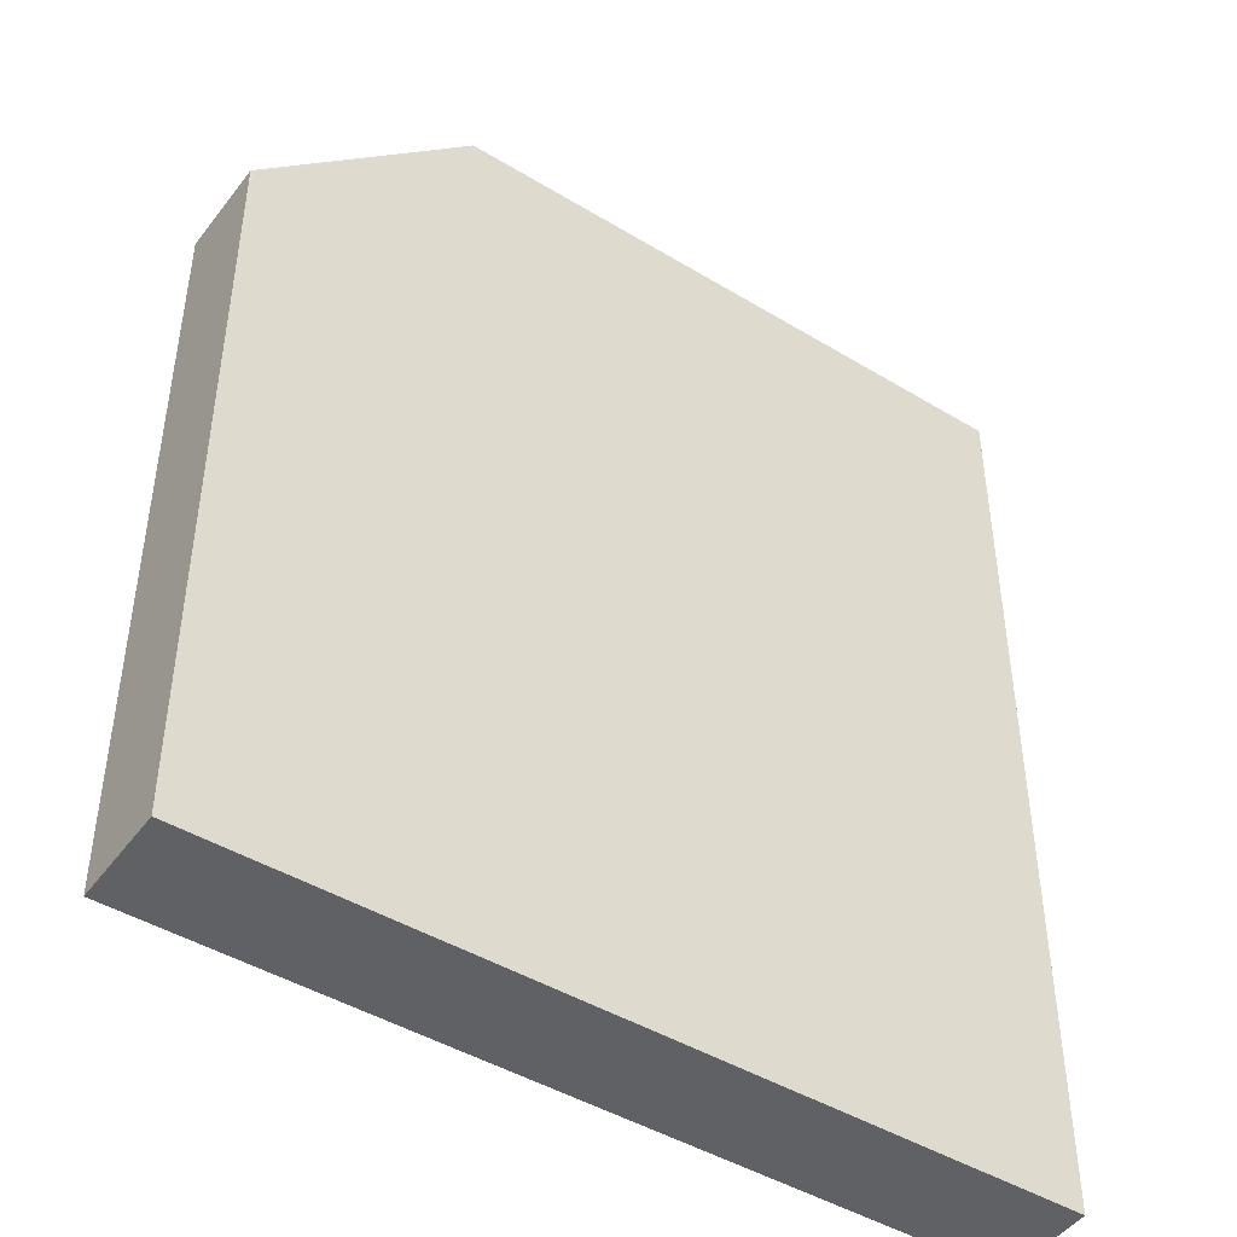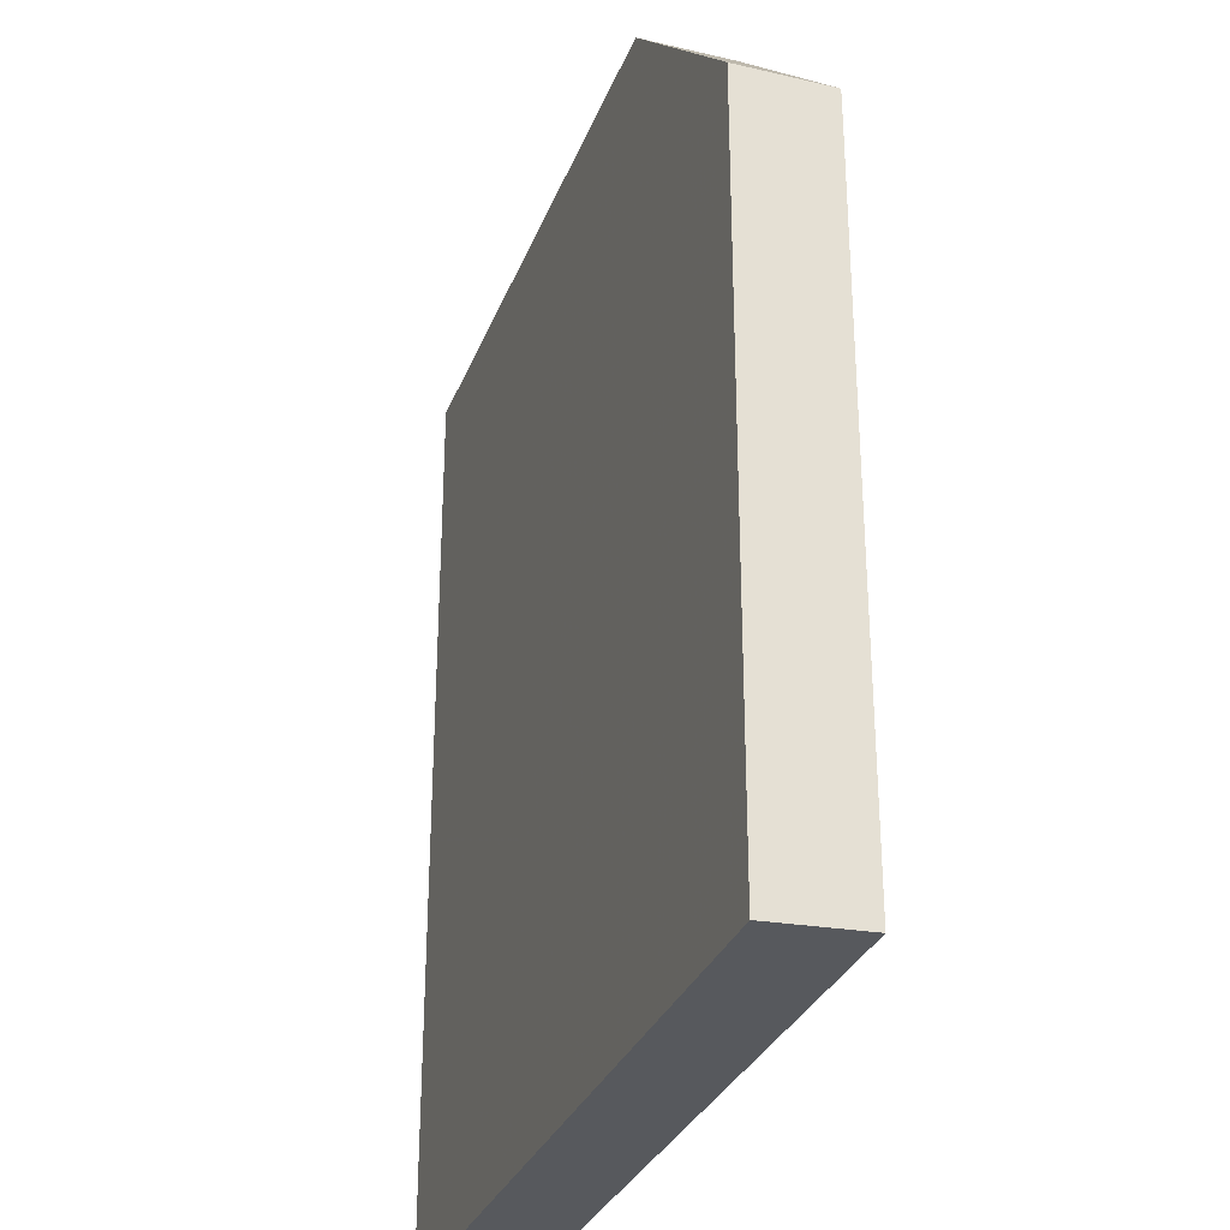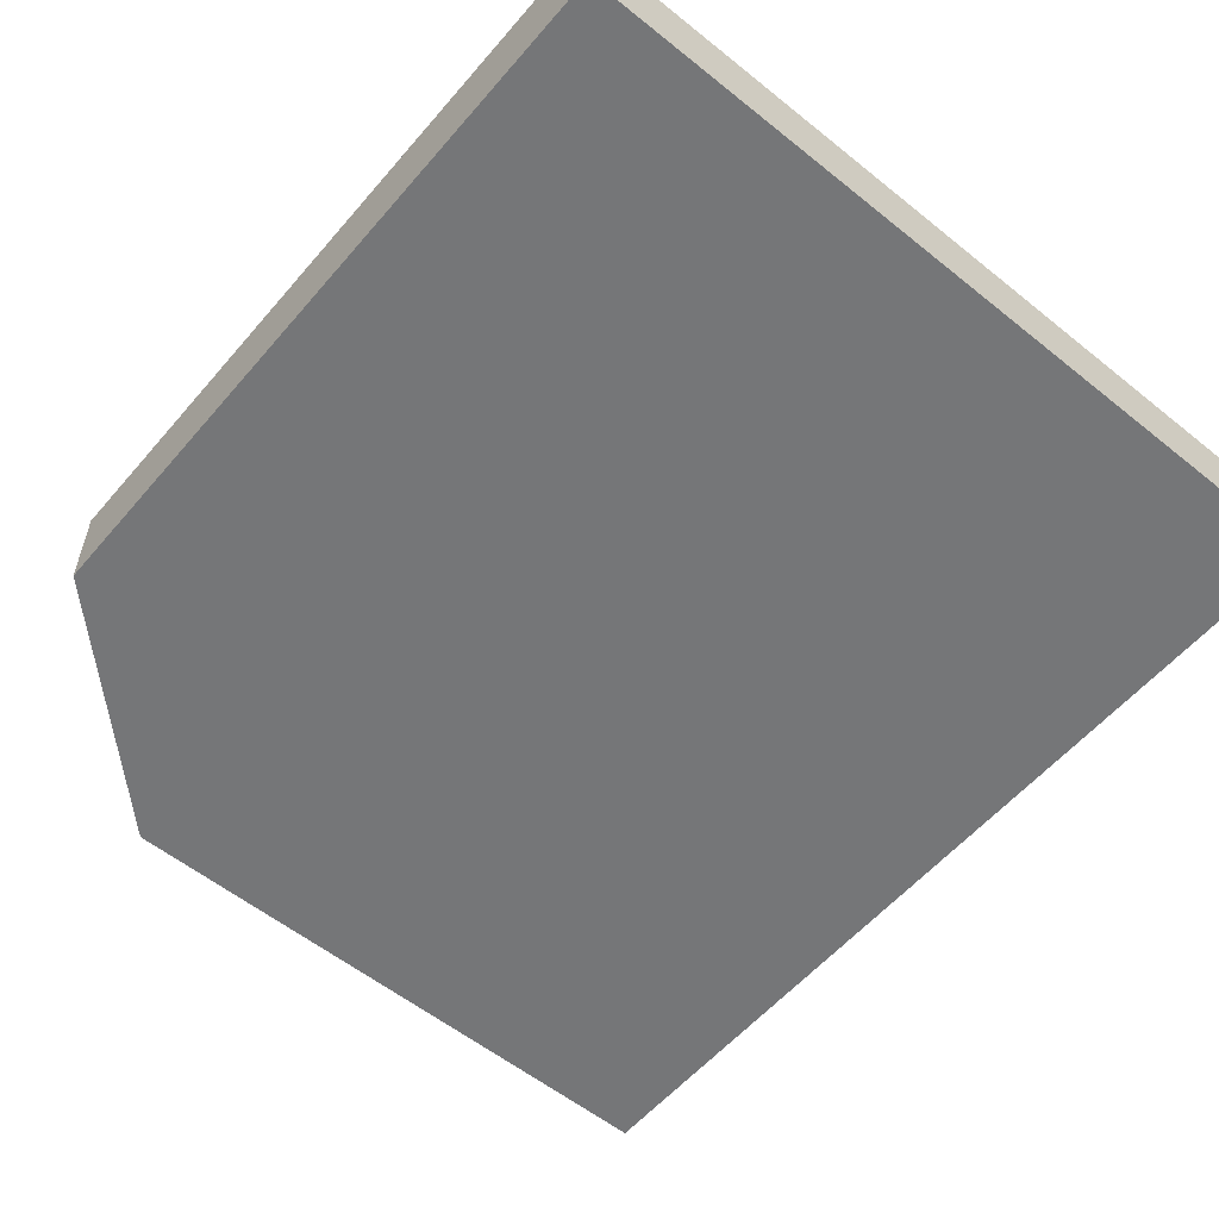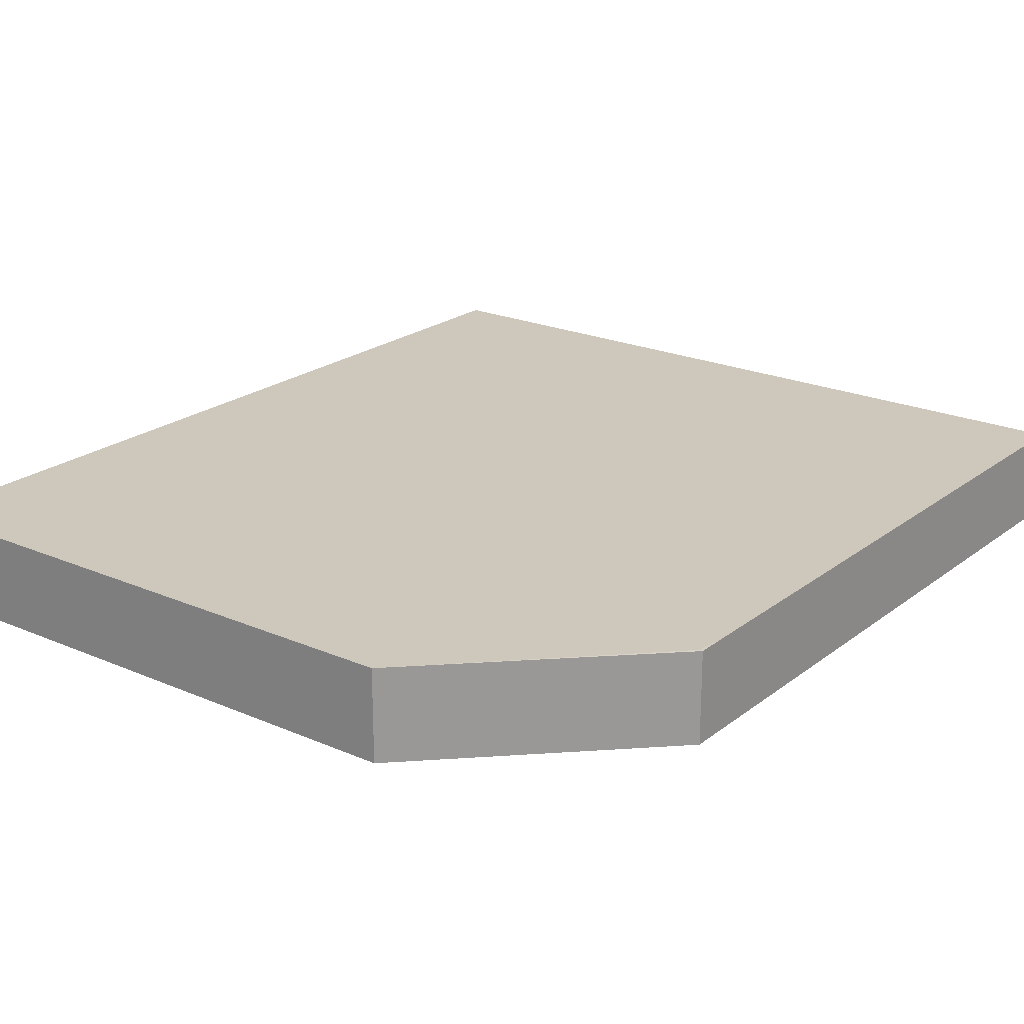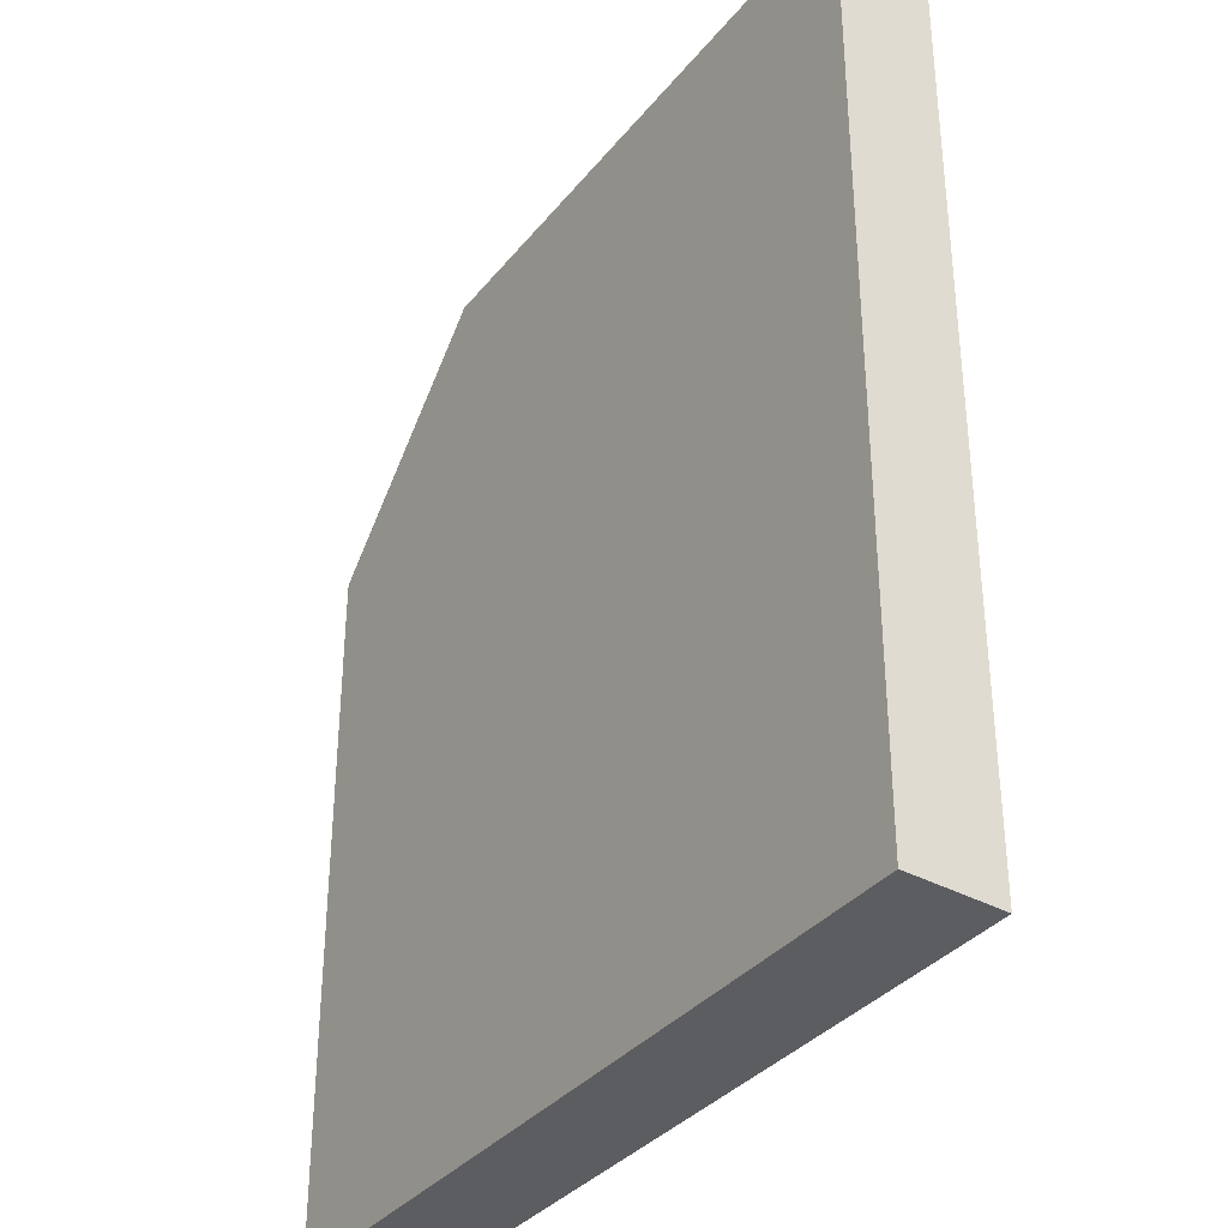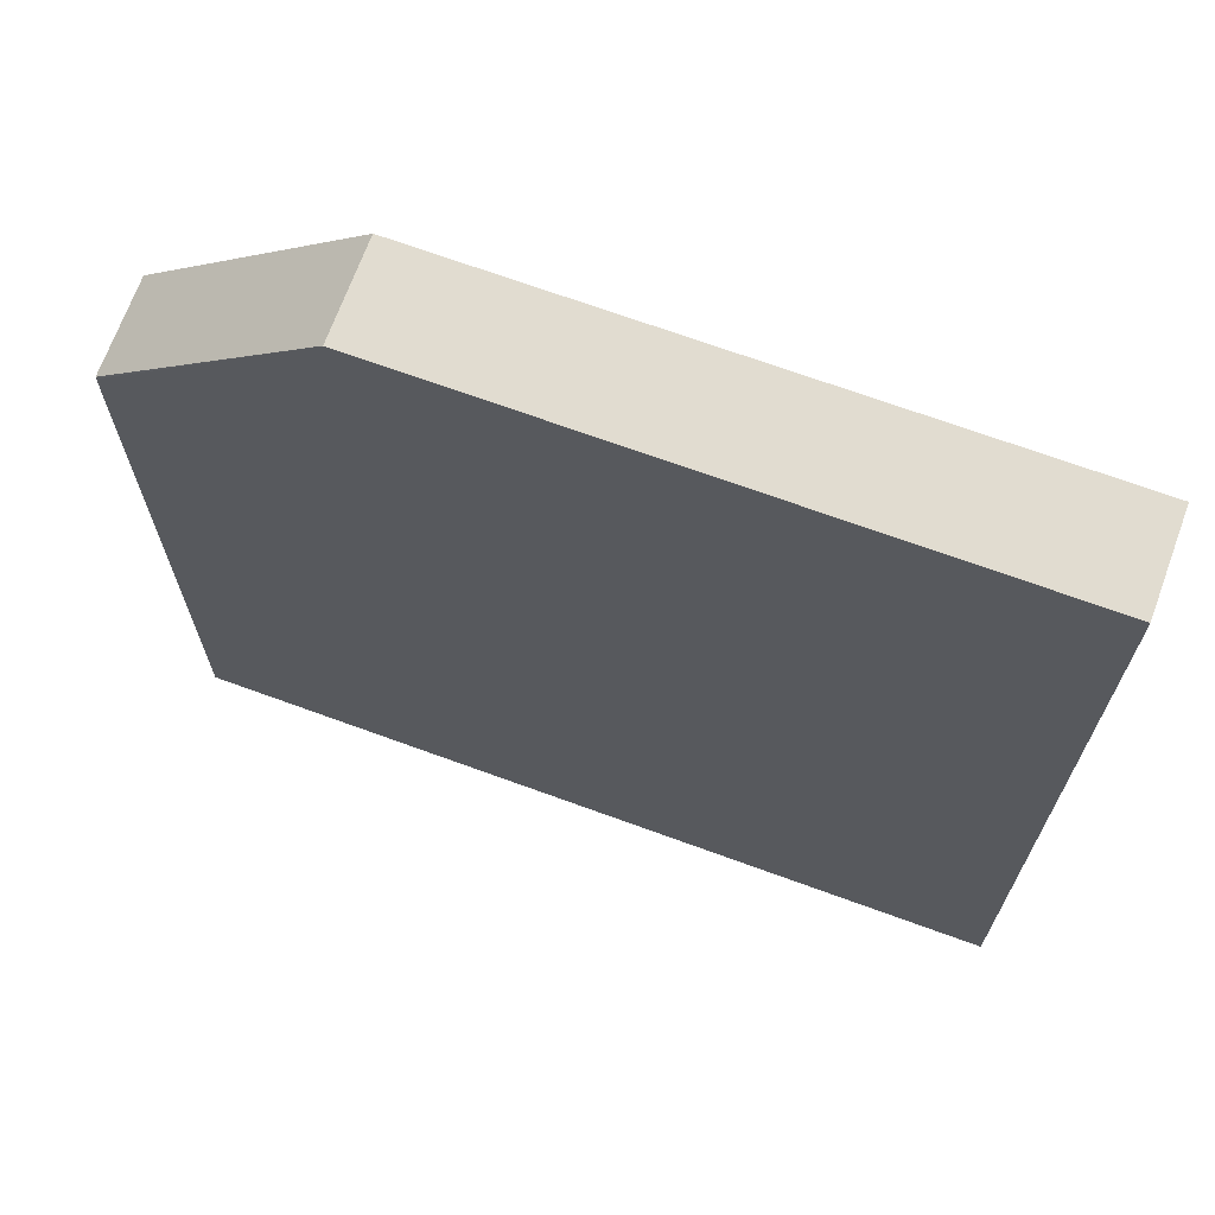
<metadata>
{"format":"obj","ext":"obj","renderer":"f3d","projection":"perspective","resolution":1024,"background":"white","views":[{"elev":-45.0,"azim":144.9,"up":"+Z"},{"elev":-30.4,"azim":71.3,"up":"+Z"},{"elev":-56.8,"azim":140.0,"up":"+Y"},{"elev":21.9,"azim":37.2,"up":"+Y"},{"elev":-34.9,"azim":-123.1,"up":"+Z"},{"elev":69.4,"azim":-159.9,"up":"+Z"}]}
</metadata>
<code>
v 269 50.23 -137.4
v 269 49.36 -137.4
v 269 50.23 -137.7
v 269 50.23 -137.4
v 267.1 50.23 -135.5
v 269 49.36 -144
v 267.1 49.36 -135.5
v 269 50.23 -144
v 261.5 50.23 -135.5
v 261.5 49.36 -144
v 261.5 49.36 -135.5
v 261.5 50.23 -144
f 1 2 6
f 1 6 8
f 1 8 3
f 1 3 4
f 1 4 5
f 1 5 7
f 1 7 2
f 2 7 11
f 2 11 10
f 2 10 6
f 3 8 12
f 3 12 9
f 3 9 5
f 3 5 4
f 5 9 11
f 5 11 7
f 6 10 12
f 6 12 8
f 9 12 10
f 9 10 11

</code>
